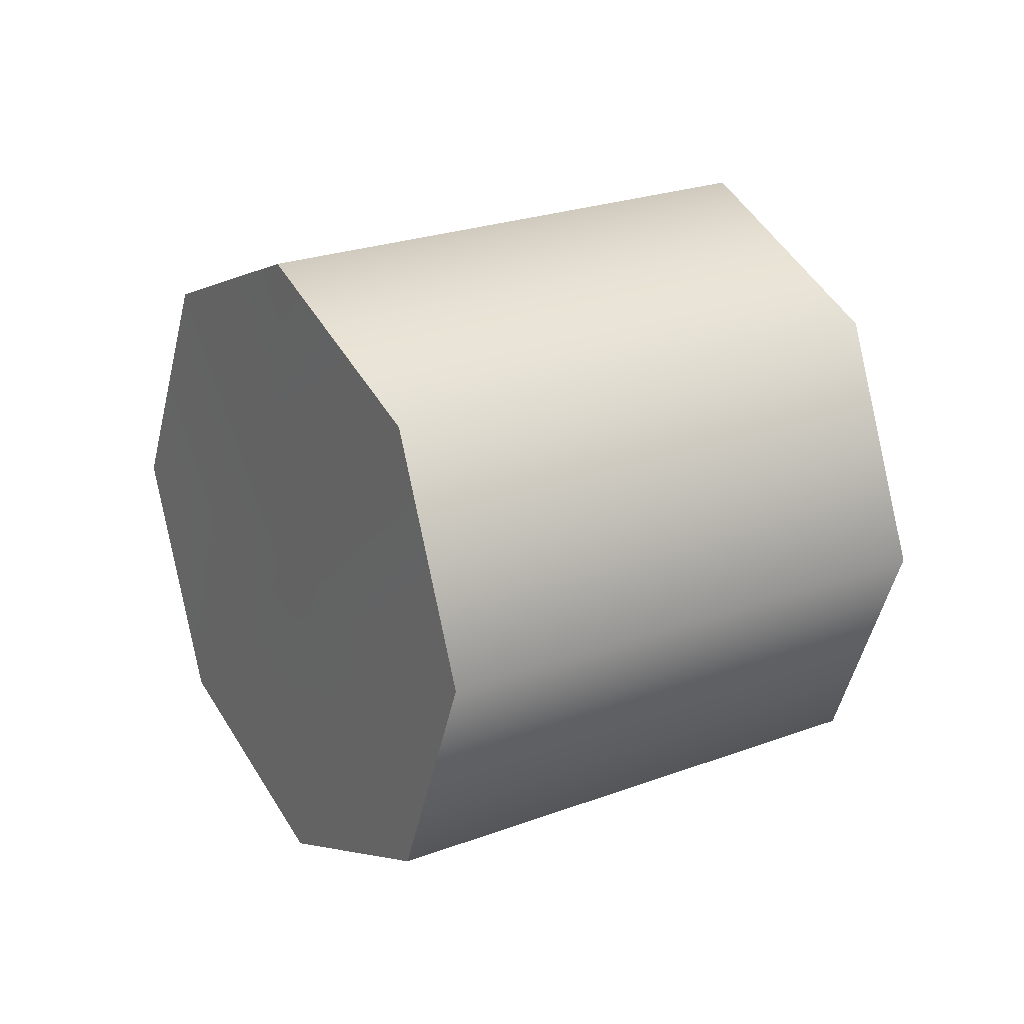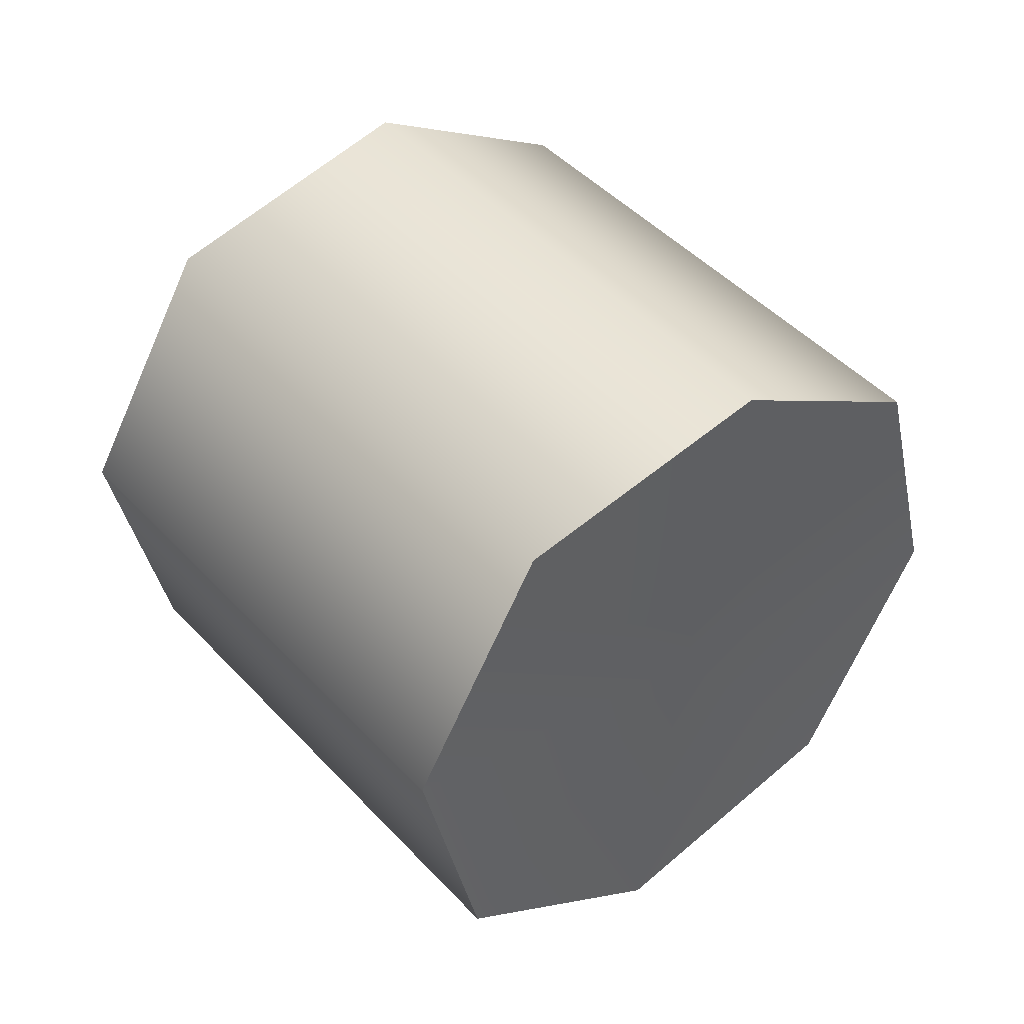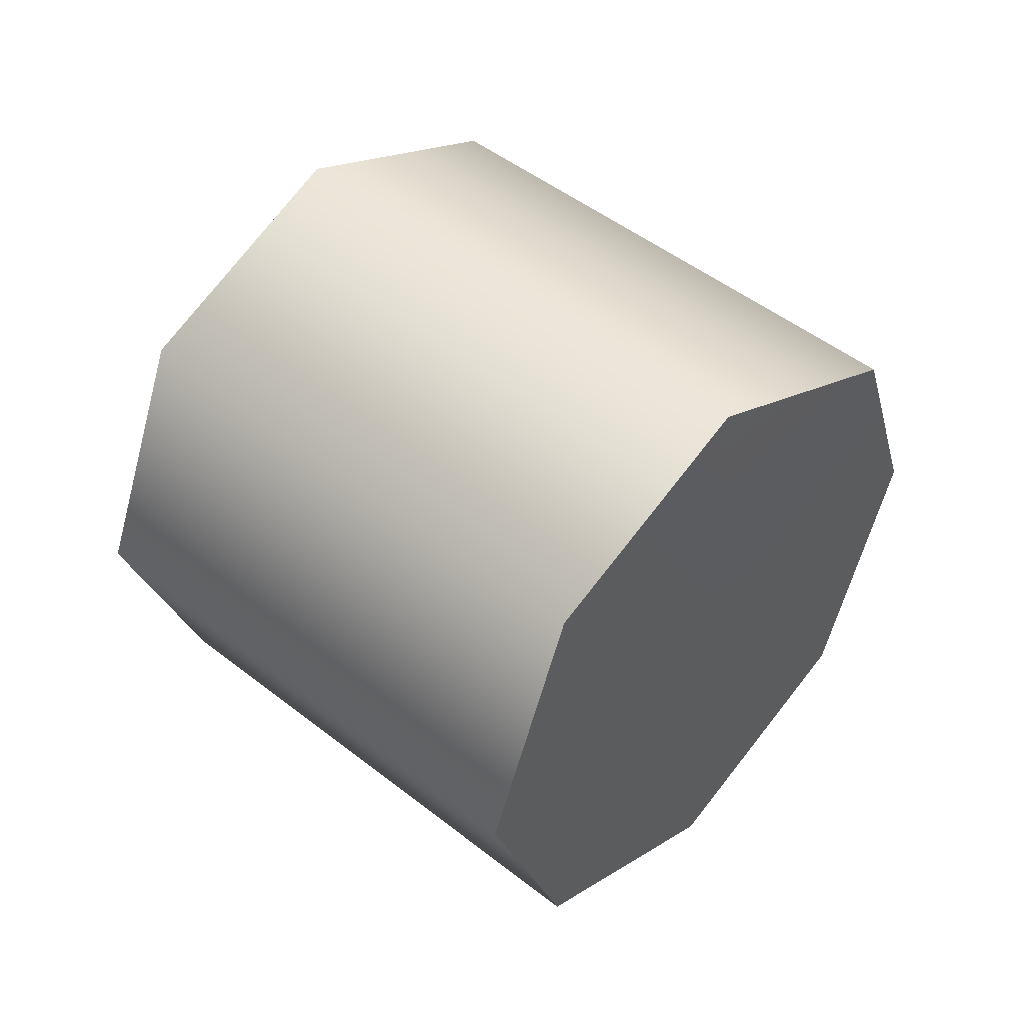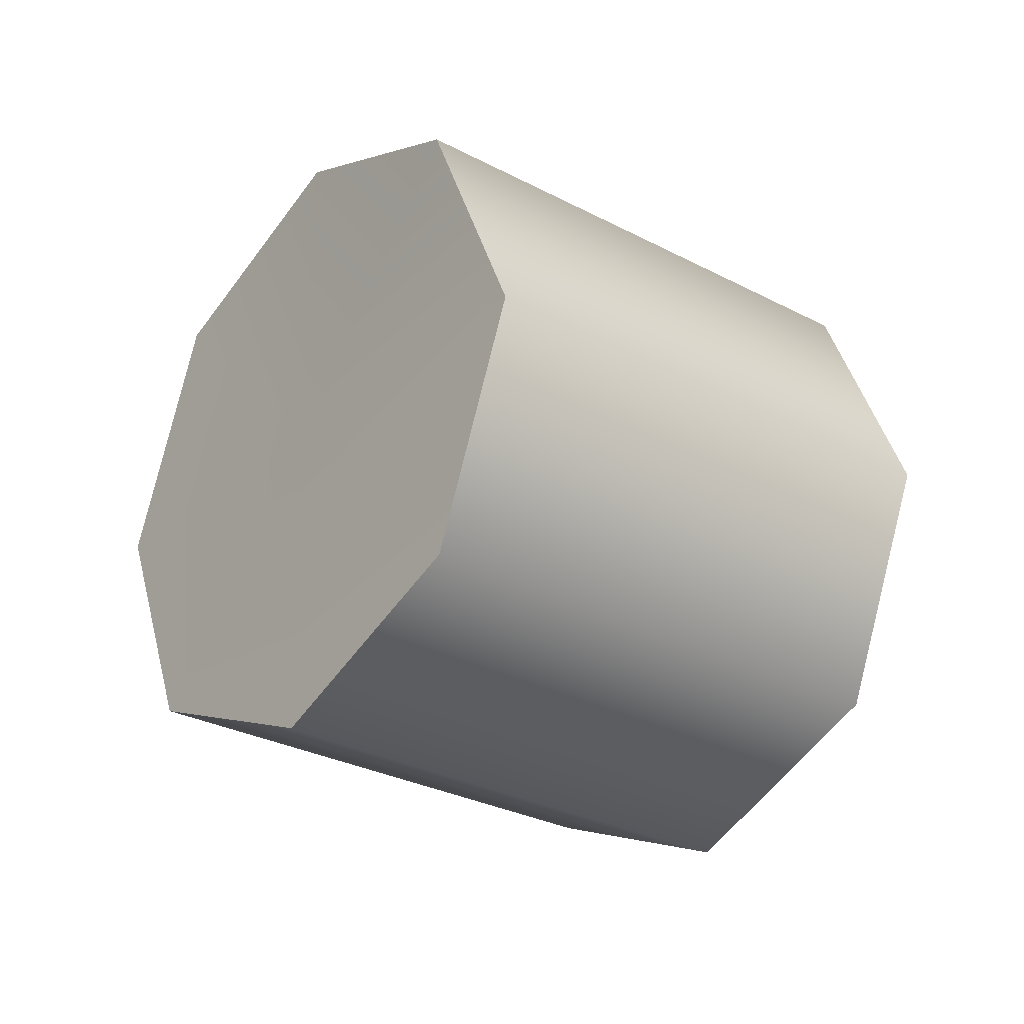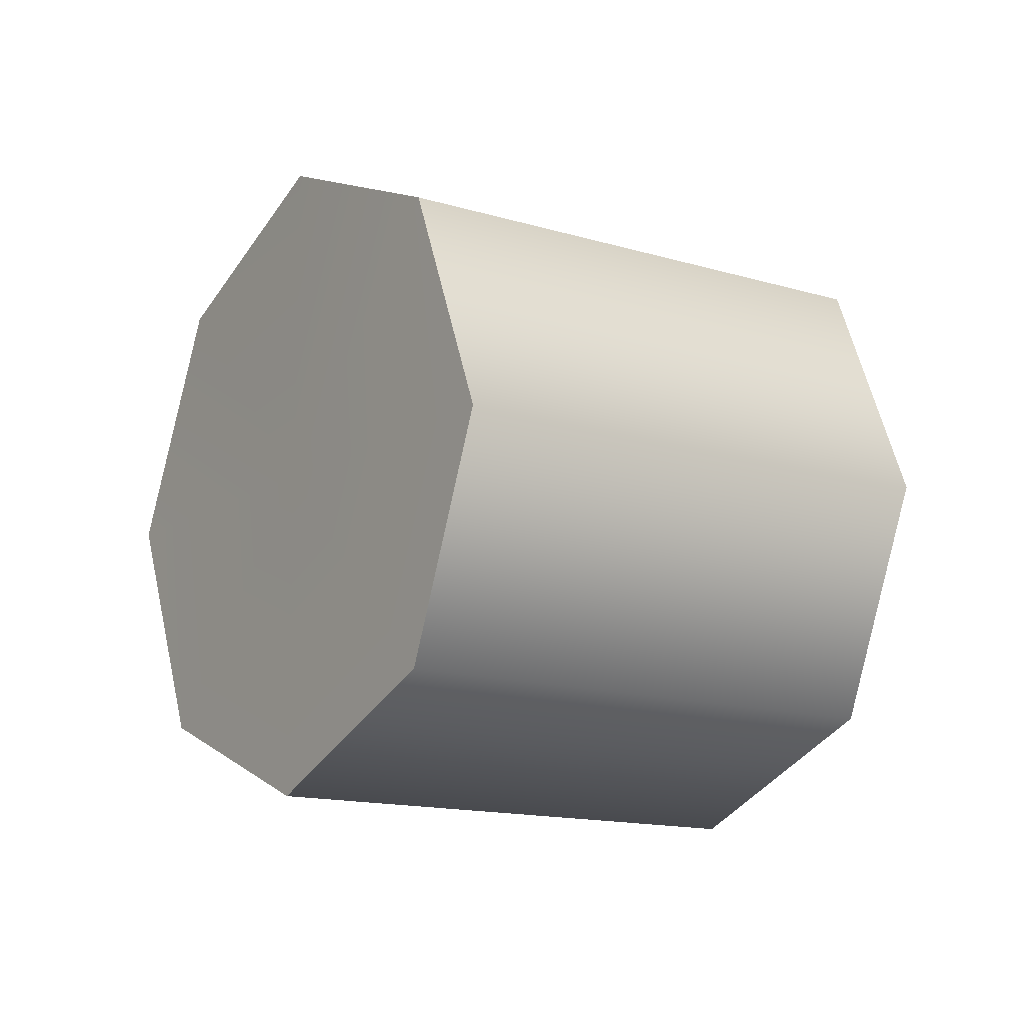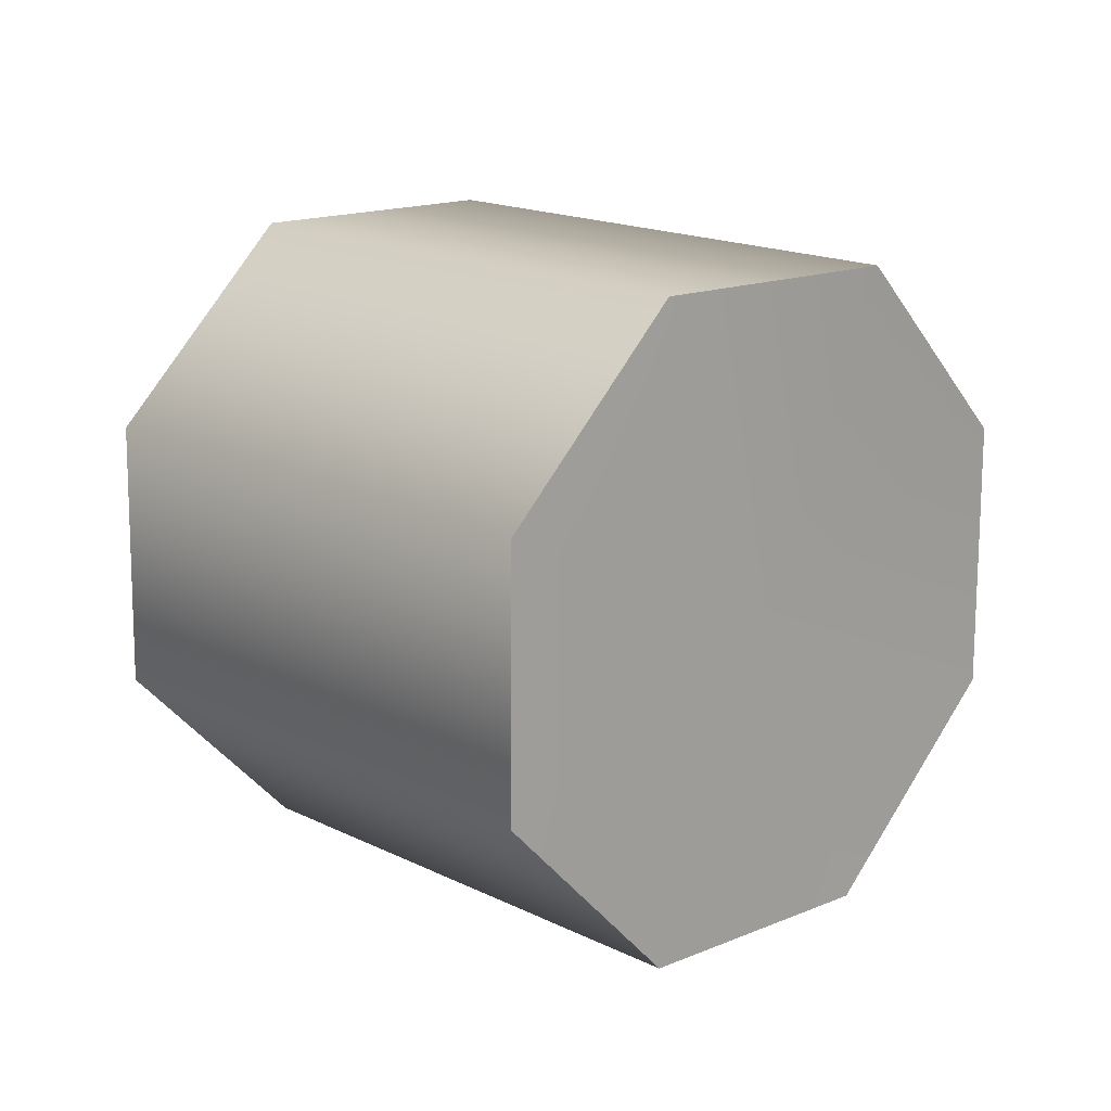
<metadata>
{"format":"obj","ext":"obj","renderer":"f3d","projection":"perspective","resolution":1024,"background":"white","views":[{"elev":23.2,"azim":102.2,"up":"+Y"},{"elev":-21.2,"azim":-152.3,"up":"+Z"},{"elev":47.1,"azim":177.0,"up":"+Y"},{"elev":-28.1,"azim":-84.0,"up":"+Y"},{"elev":-13.4,"azim":100.0,"up":"+Y"},{"elev":-58.9,"azim":-163.9,"up":"+Z"}]}
</metadata>
<code>
g Splitter_leg_010
v 0.1963 0.2078 -0.1188
v 0.1191 0.2078 -0.196
v 0.1518 0.1887 -0.2287
v 0.229 0.1887 -0.1515
v 0.1626 0.1887 -0.08699
v 0.08473 0.1887 -0.1649
v 0.15 0.1424 -0.07249
v 0.0728 0.1424 -0.1497
v 0.1635 0.09607 -0.08605
v 0.08636 0.09607 -0.1632
v 0.1963 0.07689 -0.1188
v 0.1191 0.07689 -0.196
v 0.229 0.09607 -0.1515
v 0.1518 0.09607 -0.2287
v 0.1191 0.07689 -0.196
v 0.1963 0.07689 -0.1188
v 0.2426 0.1424 -0.1651
v 0.1654 0.1424 -0.2423
v 0.1191 0.2078 -0.196
v 0.1191 0.1424 -0.196
v 0.1518 0.1887 -0.2287
v 0.08473 0.1887 -0.1649
v 0.0728 0.1424 -0.1497
v 0.08636 0.09607 -0.1632
v 0.1191 0.07689 -0.196
v 0.1518 0.09607 -0.2287
v 0.1654 0.1424 -0.2423
v 0.229 0.1887 -0.1515
v 0.1963 0.1424 -0.1188
v 0.1963 0.2078 -0.1188
v 0.1626 0.1887 -0.08699
v 0.15 0.1424 -0.07249
v 0.1635 0.09607 -0.08605
v 0.1963 0.07689 -0.1188
v 0.229 0.09607 -0.1515
v 0.2426 0.1424 -0.1651
g Splitter_leg_010_0
f 3 2 1
f 4 3 1
f 2 6 5
f 1 2 5
f 6 8 7
f 5 6 7
f 8 10 9
f 7 8 9
f 10 12 11
f 9 10 11
f 15 14 13
f 16 15 13
f 14 18 17
f 13 14 17
f 17 18 3
f 4 17 3
f 21 20 19
f 19 20 22
f 22 20 23
f 23 20 24
f 24 20 25
f 25 20 26
f 26 20 27
f 27 20 21
f 30 29 28
f 31 29 30
f 32 29 31
f 33 29 32
f 34 29 33
f 35 29 34
f 36 29 35
f 28 29 36

</code>
